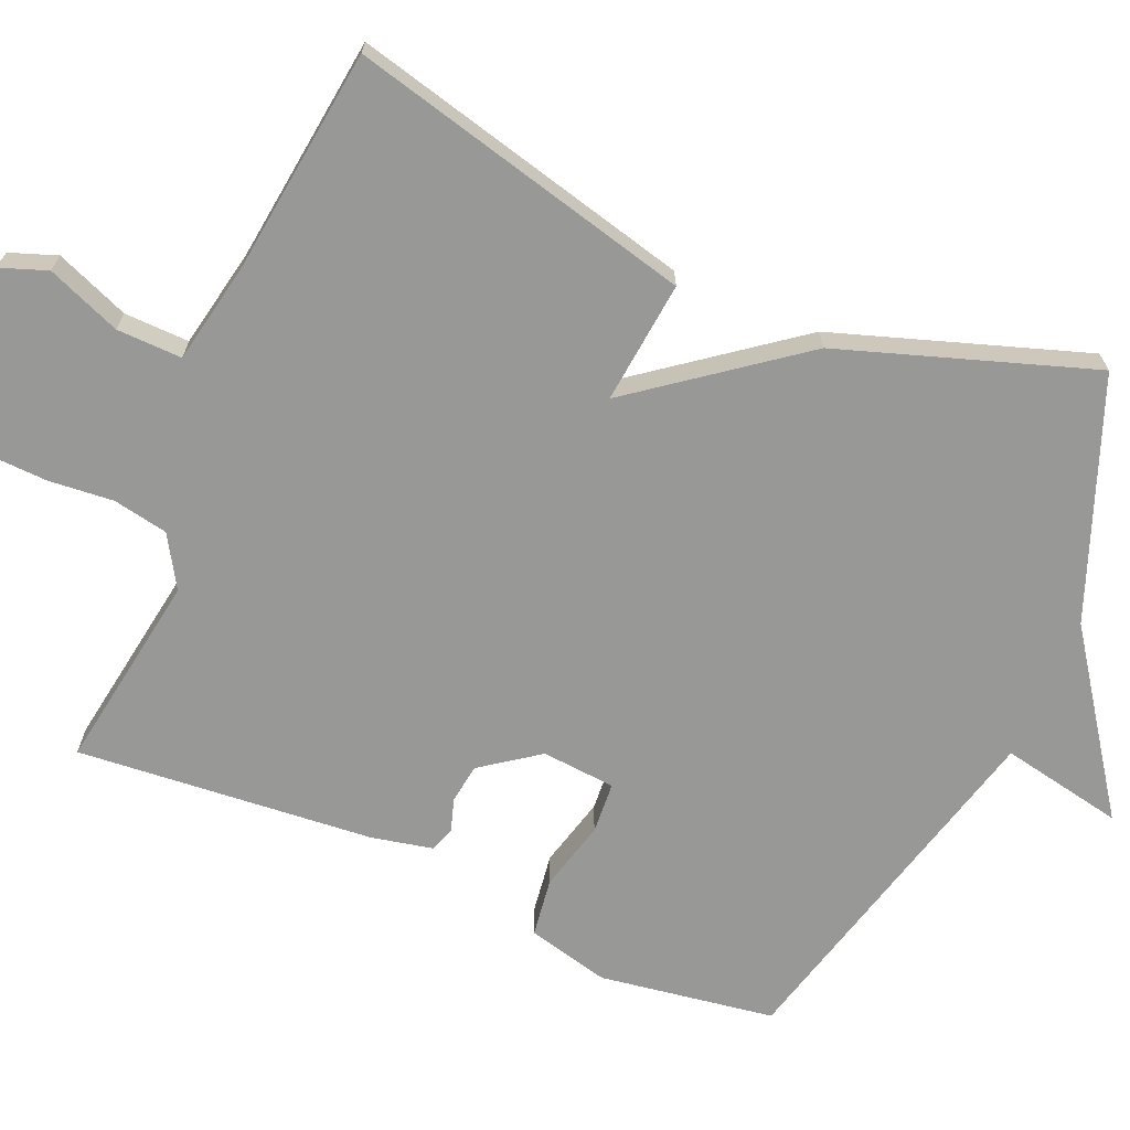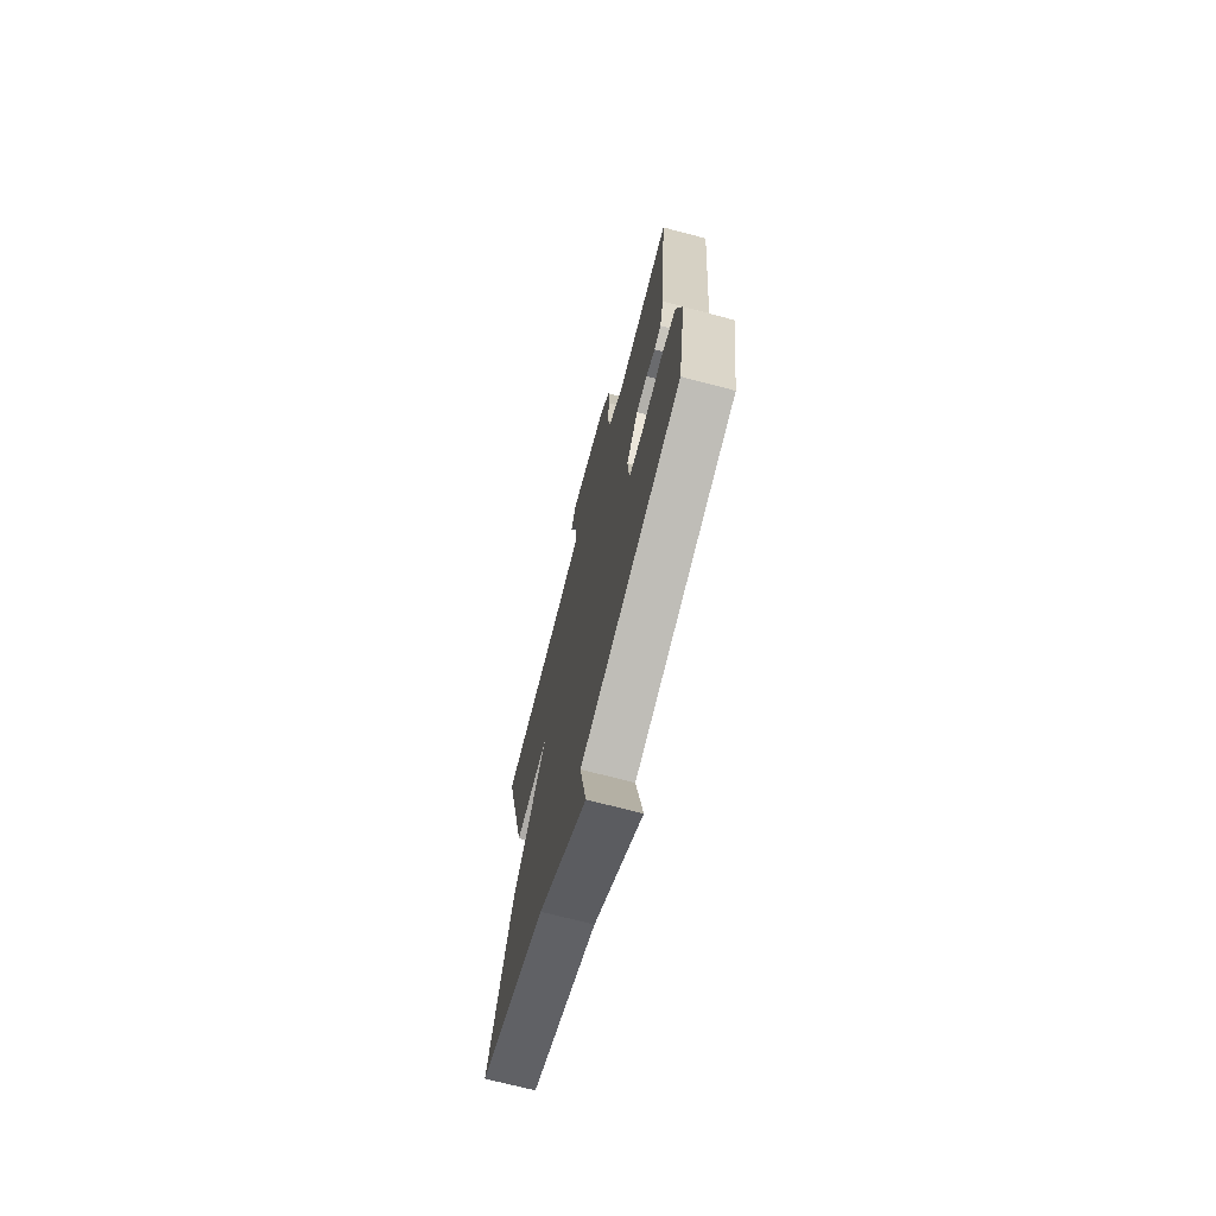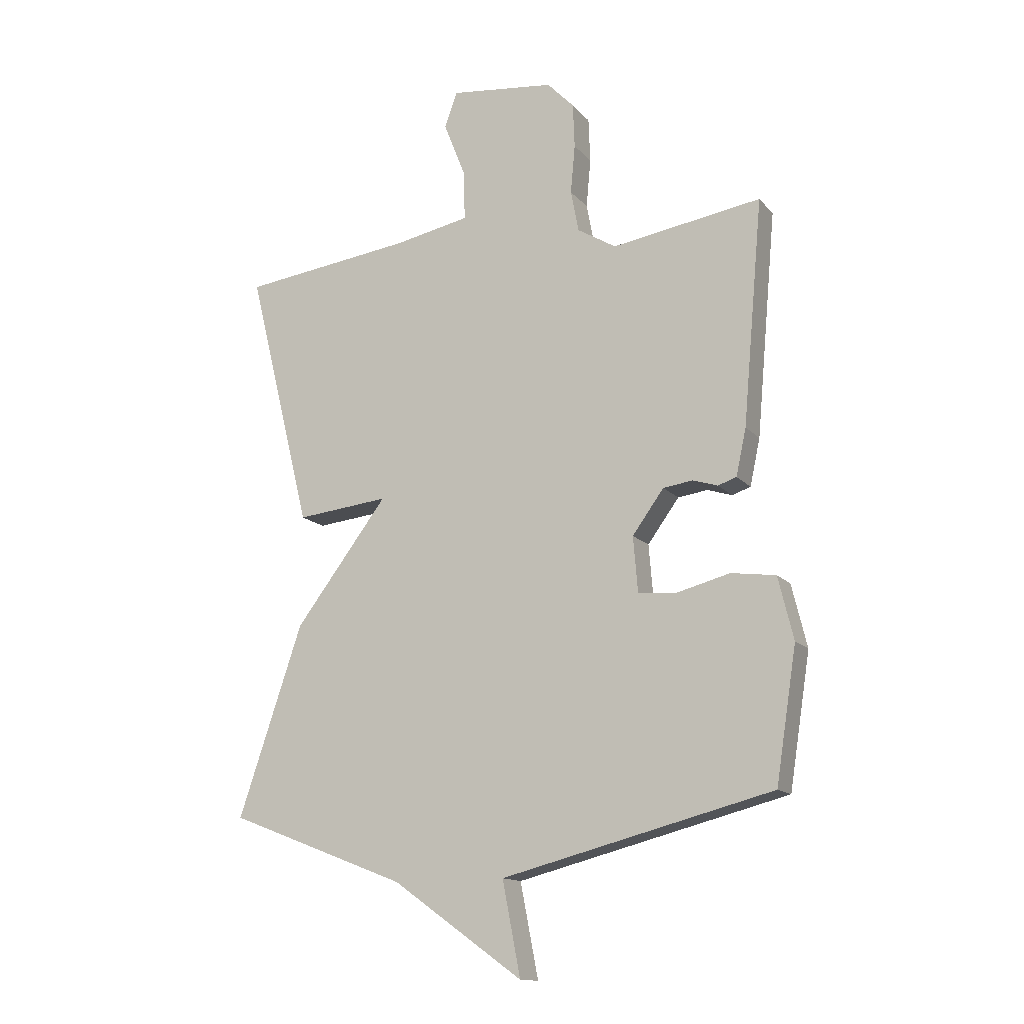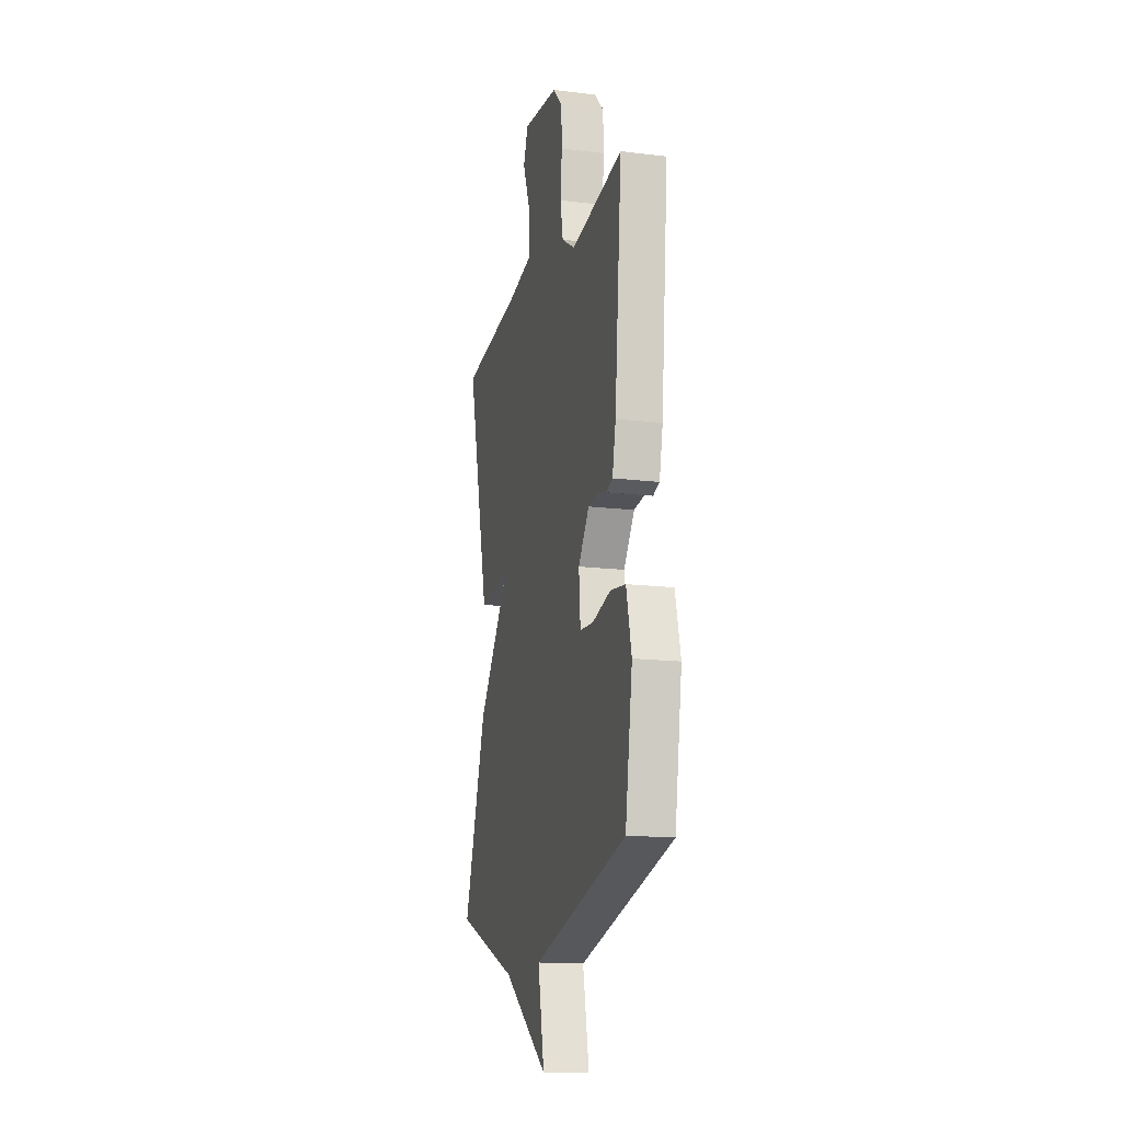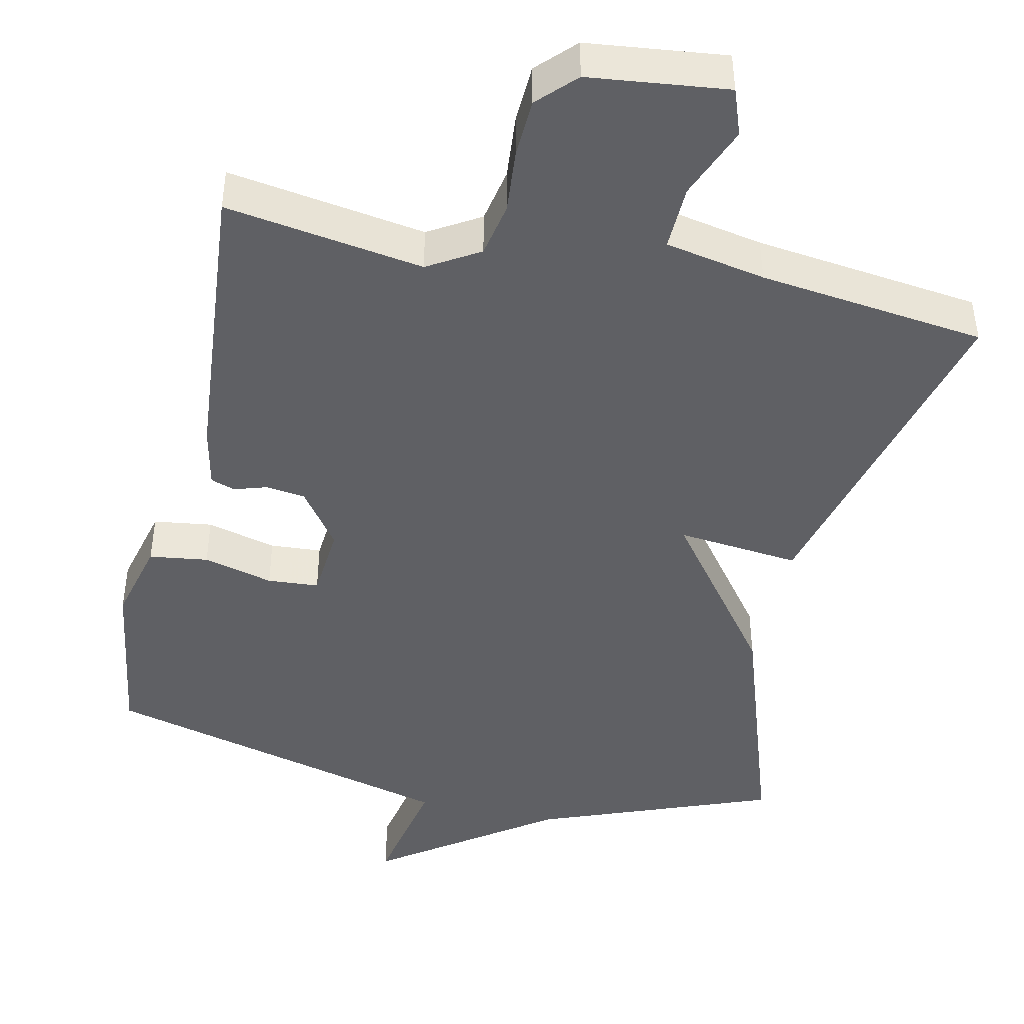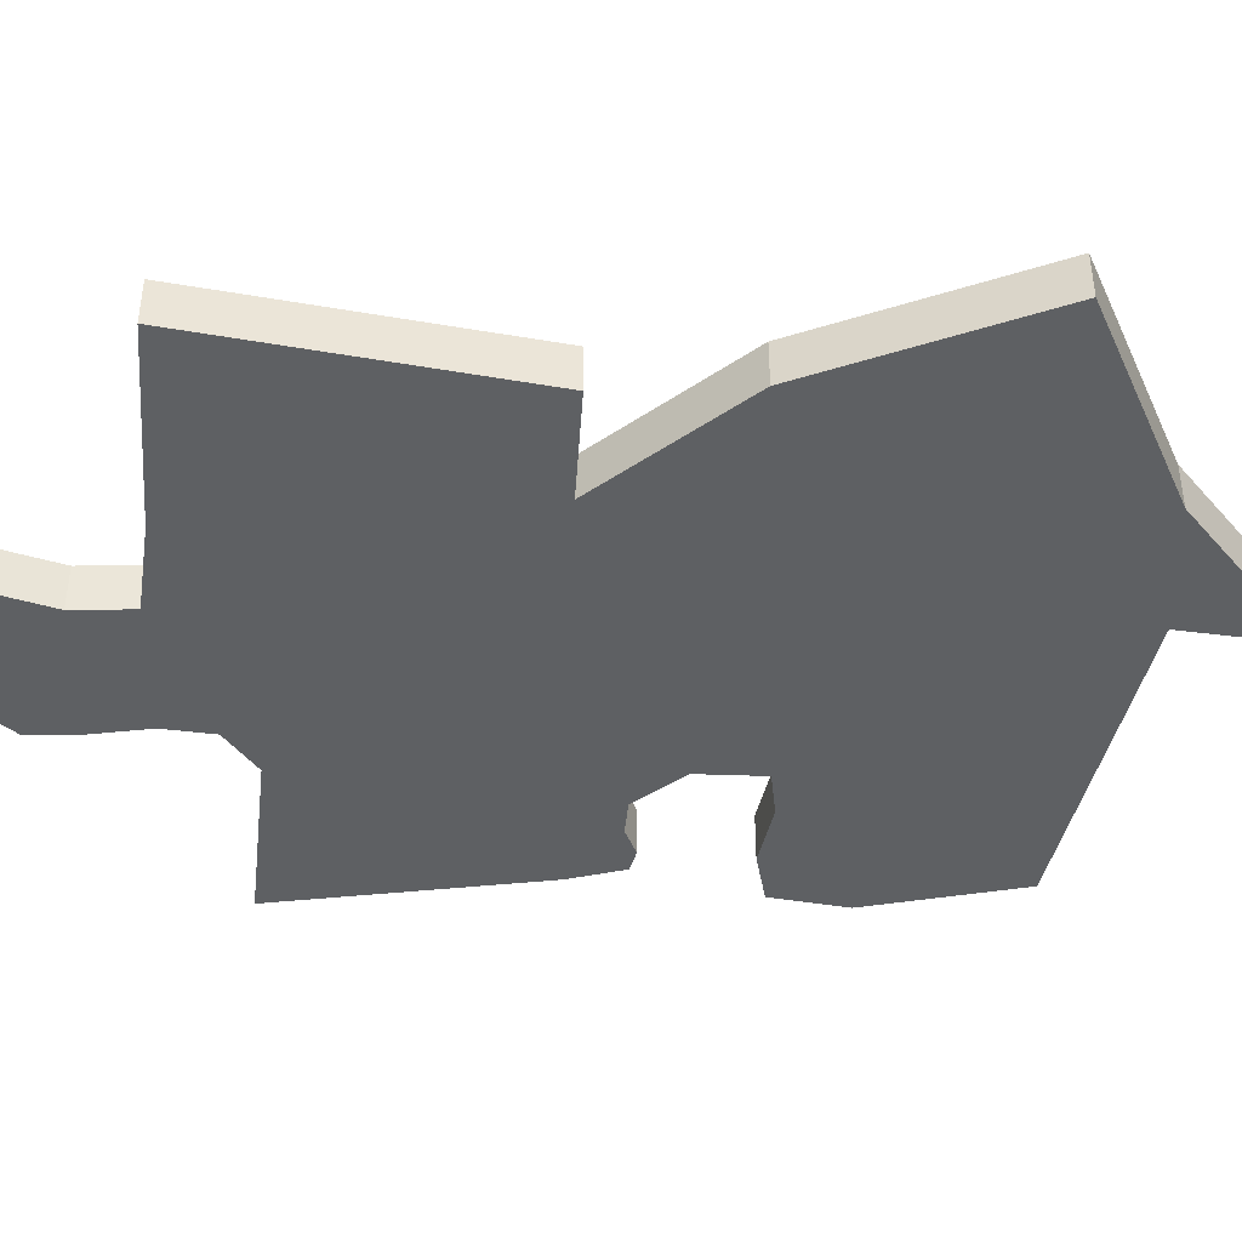
<metadata>
{"format":"obj","ext":"obj","renderer":"f3d","projection":"perspective","resolution":1024,"background":"white","views":[{"elev":-68.5,"azim":66.7,"up":"+Y"},{"elev":-71.0,"azim":-104.7,"up":"+Z"},{"elev":-14.1,"azim":-154.5,"up":"+Z"},{"elev":-15.4,"azim":-104.5,"up":"+Z"},{"elev":-44.5,"azim":-12.6,"up":"+Y"},{"elev":-42.4,"azim":92.1,"up":"+Y"}]}
</metadata>
<code>
v 0.5 0.07 0.5
v 0.386 0.07 0.038
v 0.221 0.07 0.055
v 0.386 0.07 -0.162
v 0.5 0.07 -0.5
v 0.182 0.07 -0.623
v -0.05 0.07 -0.788
v -0.018 0.07 -0.623
v -0.5 0.07 -0.5
v -0.537 0.07 -0.265
v -0.51 0.07 -0.154
v -0.431 0.07 -0.143
v -0.337 0.07 -0.167
v -0.268 0.07 -0.162
v -0.26 0.07 -0.063
v -0.316 0.07 0.014
v -0.369 0.07 0.021
v -0.413 0.07 0.007
v -0.446 0.07 0.018
v -0.464 0.07 0.101
v -0.5 0.07 0.5
v -0.234 0.07 0.459
v -0.165 0.07 0.501
v -0.151 0.07 0.575
v -0.159 0.07 0.662
v -0.156 0.07 0.741
v -0.108 0.07 0.791
v 0.078 0.07 0.813
v 0.101 0.07 0.75
v 0.062 0.07 0.651
v 0.06 0.07 0.563
v 0.195 0.07 0.537
v 0.5 0 0.5
v 0.386 0 0.038
v 0.221 0 0.055
v 0.386 0 -0.162
v 0.5 0 -0.5
v 0.182 0 -0.623
v -0.05 0 -0.788
v -0.018 0 -0.623
v -0.5 0 -0.5
v -0.537 0 -0.265
v -0.51 0 -0.154
v -0.431 0 -0.143
v -0.337 0 -0.167
v -0.268 0 -0.162
v -0.26 0 -0.063
v -0.316 0 0.014
v -0.369 0 0.021
v -0.413 0 0.007
v -0.446 0 0.018
v -0.464 0 0.101
v -0.5 0 0.5
v -0.234 0 0.459
v -0.165 0 0.501
v -0.151 0 0.575
v -0.159 0 0.662
v -0.156 0 0.741
v -0.108 0 0.791
v 0.078 0 0.813
v 0.101 0 0.75
v 0.062 0 0.651
v 0.06 0 0.563
v 0.195 0 0.537
f 28 29 30
f 27 28 30
f 26 27 30
f 25 26 30
f 24 25 30
f 23 24 30 31
f 22 23 31 32
f 20 21 22
f 19 20 22
f 18 19 22
f 17 18 22
f 22 32 1
f 17 22 1
f 16 17 1
f 11 12 13
f 10 11 13
f 9 10 13
f 8 9 13
f 8 13 14
f 6 7 8
f 8 14 15
f 6 8 15
f 5 6 15
f 4 5 15
f 3 4 15
f 1 2 3
f 1 3 15 16
f 62 61 60
f 62 60 59
f 62 59 58
f 62 58 57
f 62 57 56
f 63 62 56 55
f 64 63 55 54
f 54 53 52
f 54 52 51
f 54 51 50
f 54 50 49
f 33 64 54
f 33 54 49
f 33 49 48
f 45 44 43
f 45 43 42
f 45 42 41
f 45 41 40
f 46 45 40
f 40 39 38
f 47 46 40
f 47 40 38
f 47 38 37
f 47 37 36
f 47 36 35
f 35 34 33
f 48 47 35 33
f 1 33 34 2
f 2 34 35 3
f 3 35 36 4
f 4 36 37 5
f 5 37 38 6
f 6 38 39 7
f 7 39 40 8
f 8 40 41 9
f 9 41 42 10
f 10 42 43 11
f 11 43 44 12
f 12 44 45 13
f 13 45 46 14
f 14 46 47 15
f 15 47 48 16
f 16 48 49 17
f 17 49 50 18
f 18 50 51 19
f 19 51 52 20
f 20 52 53 21
f 21 53 54 22
f 22 54 55 23
f 23 55 56 24
f 24 56 57 25
f 25 57 58 26
f 26 58 59 27
f 27 59 60 28
f 28 60 61 29
f 29 61 62 30
f 30 62 63 31
f 31 63 64 32
f 32 64 33 1

</code>
